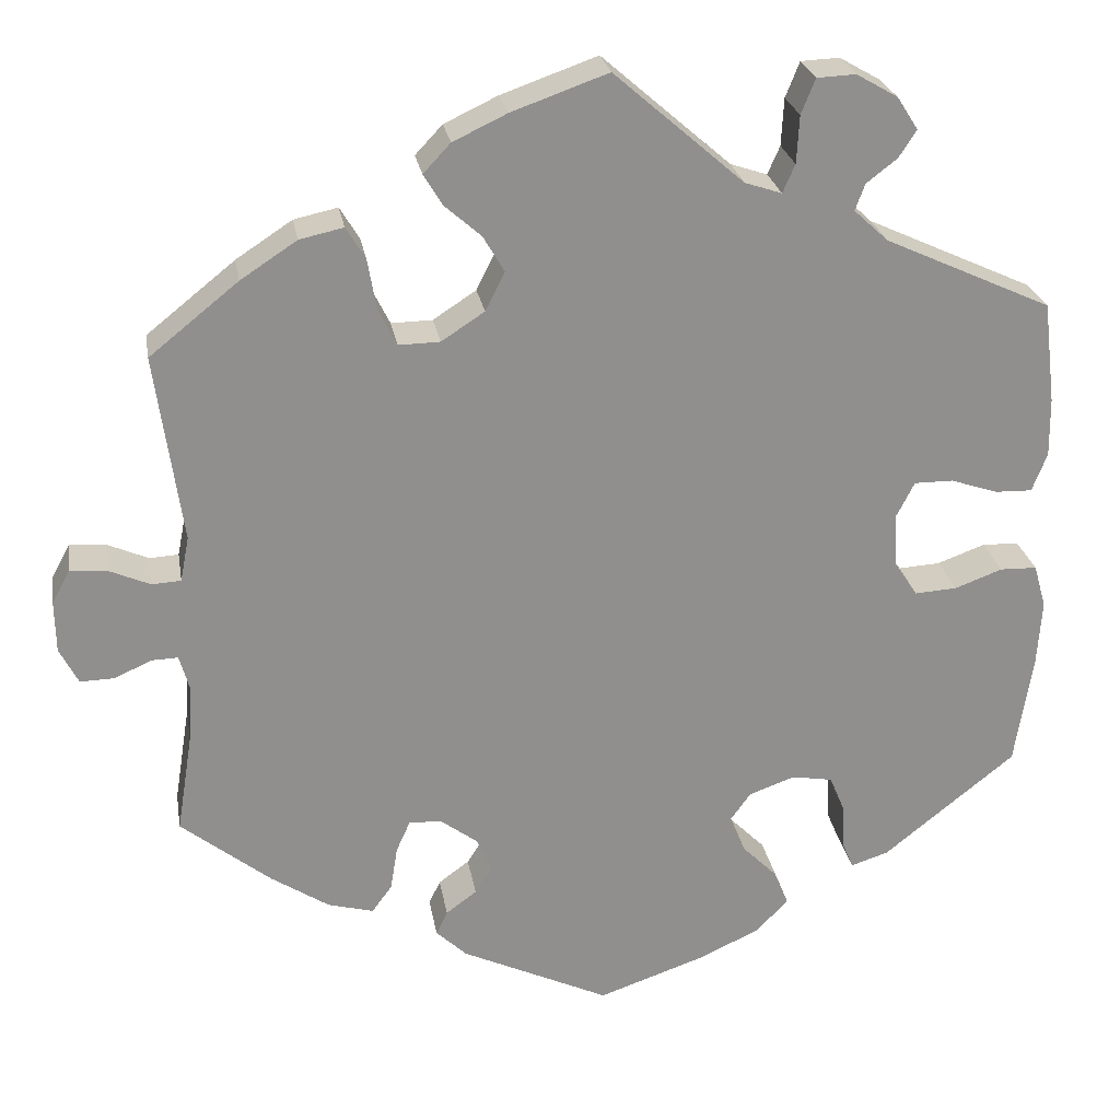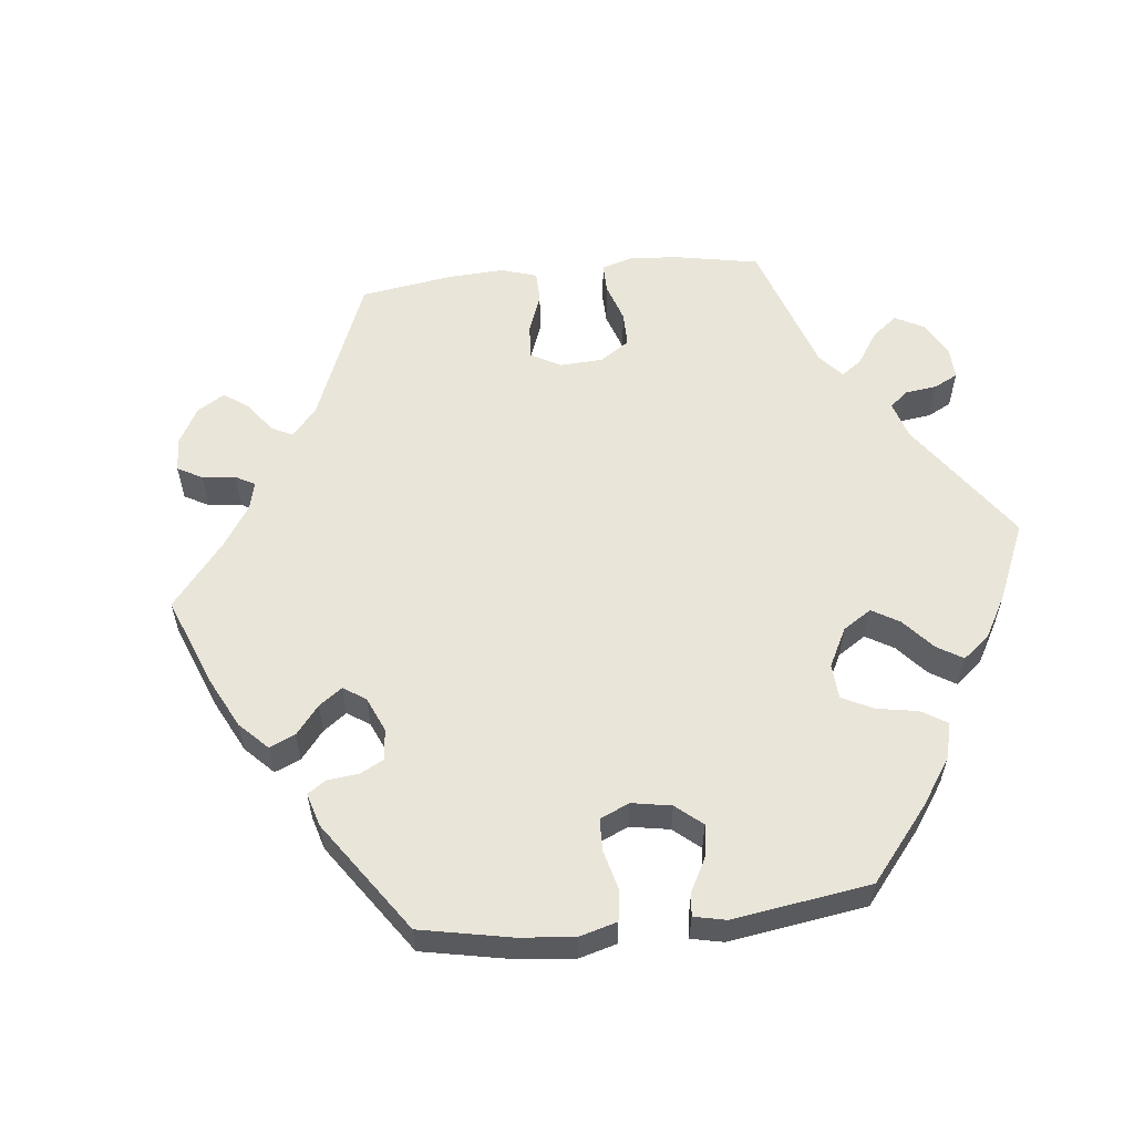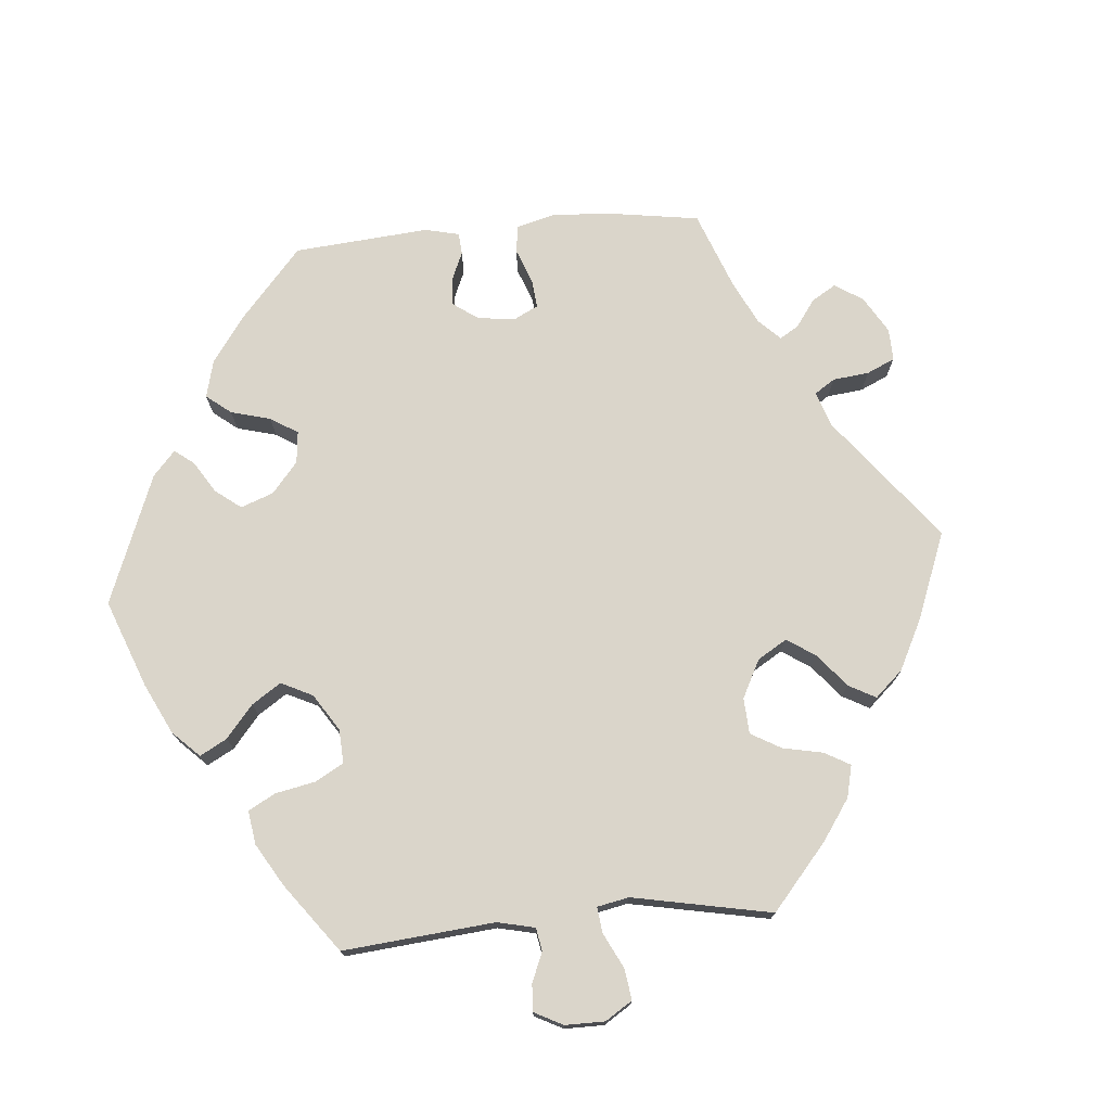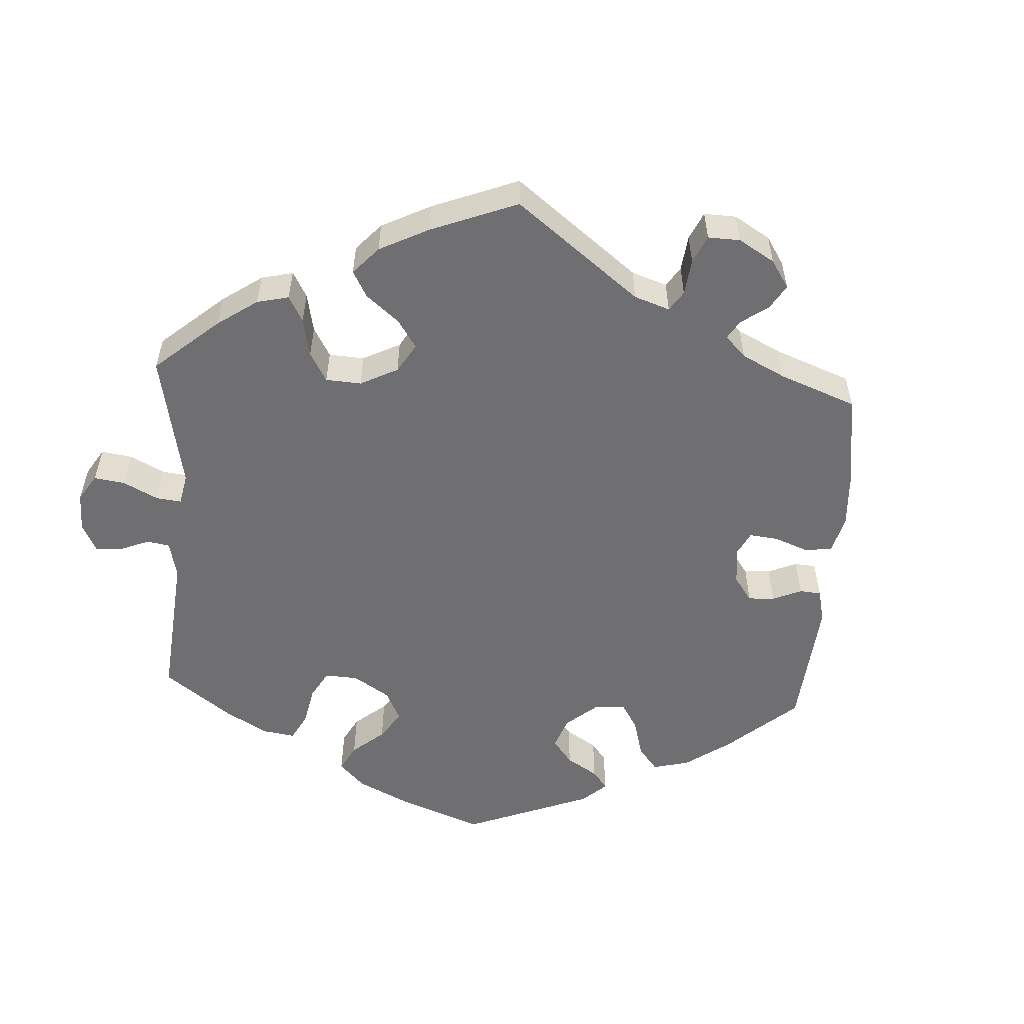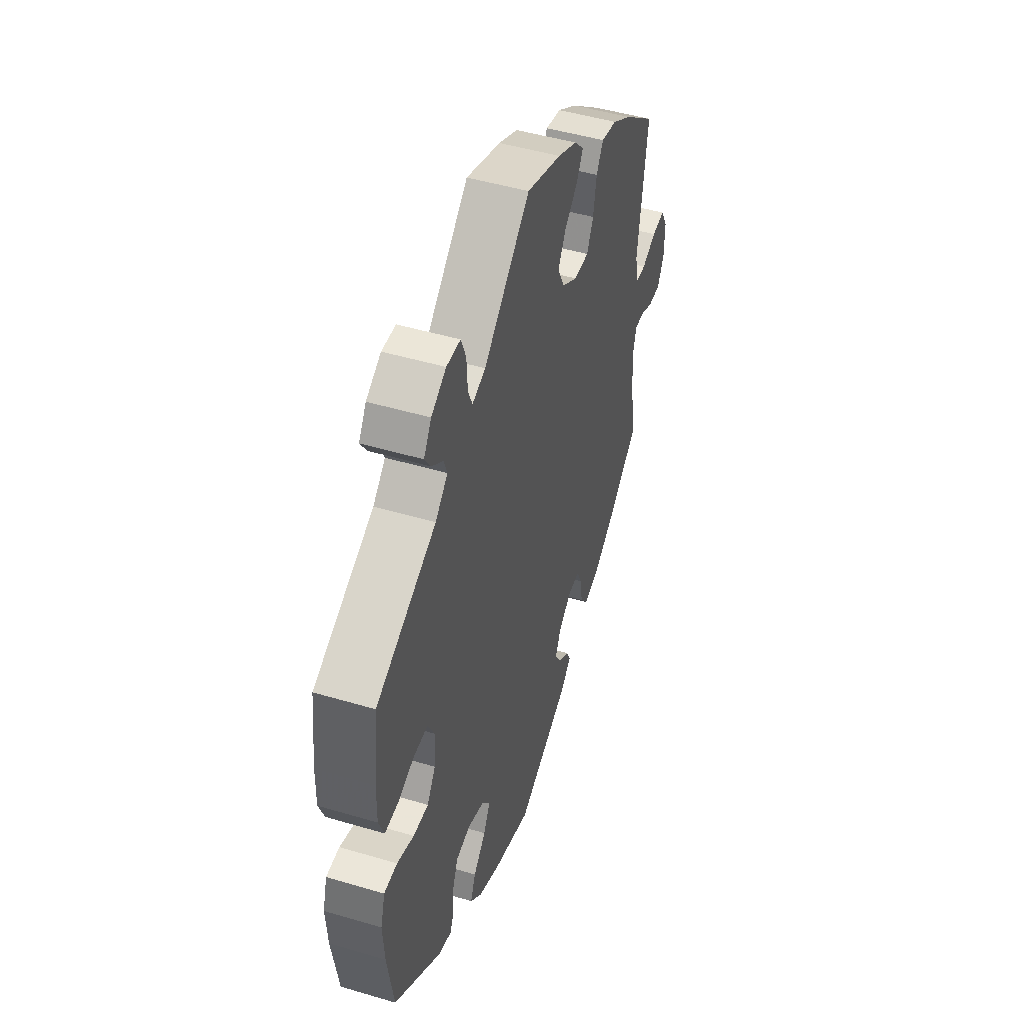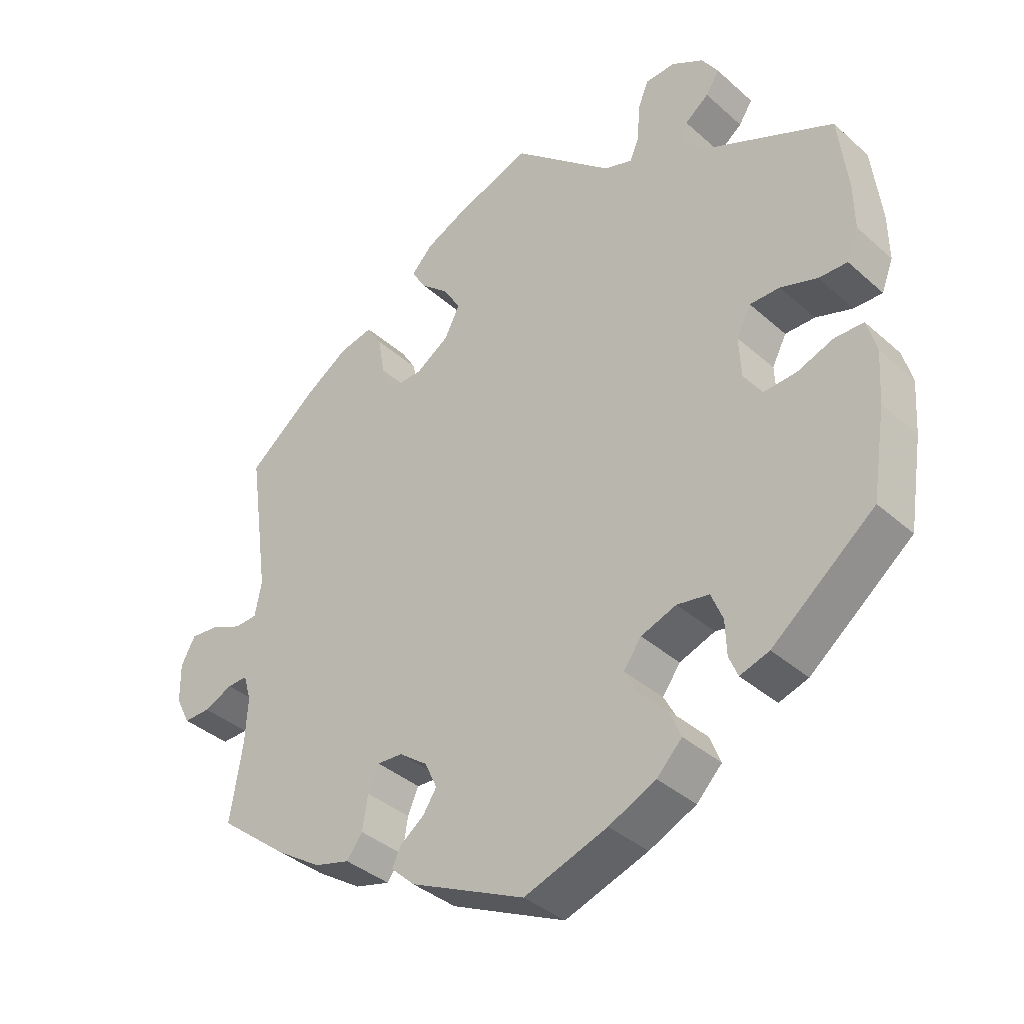
<metadata>
{"format":"obj","ext":"obj","renderer":"f3d","projection":"perspective","resolution":1024,"background":"white","views":[{"elev":25.0,"azim":170.5,"up":"+Z"},{"elev":58.1,"azim":-156.1,"up":"+Y"},{"elev":74.3,"azim":-35.0,"up":"+Y"},{"elev":-54.7,"azim":56.3,"up":"+Y"},{"elev":48.1,"azim":-71.6,"up":"+Z"},{"elev":-37.5,"azim":-138.4,"up":"+Z"}]}
</metadata>
<code>
v 0.398 0.07 -0.37
v 0.332 0.07 -0.413
v 0.28 0.07 -0.427
v 0.257 0.07 -0.396
v 0.249 0.07 -0.346
v 0.233 0.07 -0.31
v 0.196 0.07 -0.312
v 0.154 0.07 -0.343
v 0.136 0.07 -0.382
v 0.156 0.07 -0.413
v 0.191 0.07 -0.439
v 0.204 0.07 -0.466
v 0.169 0.07 -0.499
v 0 0.07 -0.578
v -0.122 0.07 -0.536
v -0.191 0.07 -0.504
v -0.228 0.07 -0.466
v -0.212 0.07 -0.426
v -0.172 0.07 -0.386
v -0.151 0.07 -0.347
v -0.177 0.07 -0.311
v -0.229 0.07 -0.292
v -0.276 0.07 -0.3
v -0.293 0.07 -0.341
v -0.295 0.07 -0.392
v -0.308 0.07 -0.423
v -0.351 0.07 -0.409
v -0.501 0.07 -0.289
v -0.521 0.07 -0.162
v -0.526 0.07 -0.086
v -0.512 0.07 -0.037
v -0.47 0.07 -0.036
v -0.416 0.07 -0.056
v -0.368 0.07 -0.059
v -0.341 0.07 -0.019
v -0.338 0.07 0.041
v -0.359 0.07 0.082
v -0.403 0.07 0.082
v -0.457 0.07 0.064
v -0.499 0.07 0.063
v -0.516 0.07 0.107
v -0.515 0.07 0.174
v -0.501 0.07 0.289
v -0.311 0.07 0.376
v -0.272 0.07 0.412
v -0.283 0.07 0.442
v -0.318 0.07 0.469
v -0.338 0.07 0.5
v -0.314 0.07 0.537
v -0.267 0.07 0.564
v -0.223 0.07 0.562
v -0.207 0.07 0.522
v -0.204 0.07 0.468
v -0.19 0.07 0.436
v -0.148 0.07 0.45
v -0.001 0.07 0.578
v 0.109 0.07 0.539
v 0.17 0.07 0.51
v 0.201 0.07 0.477
v 0.18 0.07 0.442
v 0.138 0.07 0.405
v 0.114 0.07 0.364
v 0.136 0.07 0.32
v 0.185 0.07 0.288
v 0.232 0.07 0.287
v 0.253 0.07 0.329
v 0.263 0.07 0.387
v 0.285 0.07 0.423
v 0.335 0.07 0.412
v 0.399 0.07 0.37
v 0.5 0.07 0.289
v 0.47 0.07 0.075
v 0.48 0.07 0.024
v 0.513 0.07 0.022
v 0.559 0.07 0.042
v 0.601 0.07 0.046
v 0.622 0.07 0.007
v 0.621 0.07 -0.051
v 0.6 0.07 -0.092
v 0.561 0.07 -0.091
v 0.519 0.07 -0.072
v 0.489 0.07 -0.071
v 0.478 0.07 -0.11
v 0.482 0.07 -0.177
v 0.5 0.07 -0.289
v 0.398 0 -0.37
v 0.332 0 -0.413
v 0.28 0 -0.427
v 0.257 0 -0.396
v 0.249 0 -0.346
v 0.233 0 -0.31
v 0.196 0 -0.312
v 0.154 0 -0.343
v 0.136 0 -0.382
v 0.156 0 -0.413
v 0.191 0 -0.439
v 0.204 0 -0.466
v 0.169 0 -0.499
v 0 0 -0.578
v -0.122 0 -0.536
v -0.191 0 -0.504
v -0.228 0 -0.466
v -0.212 0 -0.426
v -0.172 0 -0.386
v -0.151 0 -0.347
v -0.177 0 -0.311
v -0.229 0 -0.292
v -0.276 0 -0.3
v -0.293 0 -0.341
v -0.295 0 -0.392
v -0.308 0 -0.423
v -0.351 0 -0.409
v -0.501 0 -0.289
v -0.521 0 -0.162
v -0.526 0 -0.086
v -0.512 0 -0.037
v -0.47 0 -0.036
v -0.416 0 -0.056
v -0.368 0 -0.059
v -0.341 0 -0.019
v -0.338 0 0.041
v -0.359 0 0.082
v -0.403 0 0.082
v -0.457 0 0.064
v -0.499 0 0.063
v -0.516 0 0.107
v -0.515 0 0.174
v -0.501 0 0.289
v -0.311 0 0.376
v -0.272 0 0.412
v -0.283 0 0.442
v -0.318 0 0.469
v -0.338 0 0.5
v -0.314 0 0.537
v -0.267 0 0.564
v -0.223 0 0.562
v -0.207 0 0.522
v -0.204 0 0.468
v -0.19 0 0.436
v -0.148 0 0.45
v -0.001 0 0.578
v 0.109 0 0.539
v 0.17 0 0.51
v 0.201 0 0.477
v 0.18 0 0.442
v 0.138 0 0.405
v 0.114 0 0.364
v 0.136 0 0.32
v 0.185 0 0.288
v 0.232 0 0.287
v 0.253 0 0.329
v 0.263 0 0.387
v 0.285 0 0.423
v 0.335 0 0.412
v 0.399 0 0.37
v 0.5 0 0.289
v 0.47 0 0.075
v 0.48 0 0.024
v 0.513 0 0.022
v 0.559 0 0.042
v 0.601 0 0.046
v 0.622 0 0.007
v 0.621 0 -0.051
v 0.6 0 -0.092
v 0.561 0 -0.091
v 0.519 0 -0.072
v 0.489 0 -0.071
v 0.478 0 -0.11
v 0.482 0 -0.177
v 0.5 0 -0.289
f 84 85 1 2
f 83 84 2 3
f 82 83 3 4
f 78 79 80 81
f 78 81 82
f 77 78 82
f 74 75 76 77
f 73 74 77 82
f 72 73 82 4
f 66 67 68 69
f 65 66 69 70
f 58 59 60 61
f 58 61 62
f 55 56 57 58
f 54 55 58 62
f 50 51 52 53
f 50 53 54
f 49 50 54
f 46 47 48 49
f 45 46 49 54
f 44 45 54 62
f 38 39 40 41
f 37 38 41 42
f 30 31 32 33
f 30 33 34
f 29 30 34
f 28 29 34
f 27 28 34 35
f 24 25 26 27
f 23 24 27 35
f 16 17 18 19
f 16 19 20
f 15 16 20
f 14 15 20
f 13 14 20
f 10 11 12 13
f 9 10 13 20
f 8 9 20 21
f 71 72 4 5
f 65 70 71 5
f 64 65 5 6
f 63 64 6 7
f 37 42 43 44
f 36 37 44 62
f 22 23 35 36
f 22 36 62 63
f 21 22 63
f 7 8 21 63
f 87 86 170 169
f 88 87 169 168
f 89 88 168 167
f 166 165 164 163
f 167 166 163
f 167 163 162
f 162 161 160 159
f 167 162 159 158
f 89 167 158 157
f 154 153 152 151
f 155 154 151 150
f 146 145 144 143
f 147 146 143
f 143 142 141 140
f 147 143 140 139
f 138 137 136 135
f 139 138 135
f 139 135 134
f 134 133 132 131
f 139 134 131 130
f 147 139 130 129
f 126 125 124 123
f 127 126 123 122
f 118 117 116 115
f 119 118 115
f 119 115 114
f 119 114 113
f 120 119 113 112
f 112 111 110 109
f 120 112 109 108
f 104 103 102 101
f 105 104 101
f 105 101 100
f 105 100 99
f 105 99 98
f 98 97 96 95
f 105 98 95 94
f 106 105 94 93
f 90 89 157 156
f 90 156 155 150
f 91 90 150 149
f 92 91 149 148
f 129 128 127 122
f 147 129 122 121
f 121 120 108 107
f 148 147 121 107
f 148 107 106
f 148 106 93 92
f 1 86 87 2
f 2 87 88 3
f 3 88 89 4
f 4 89 90 5
f 5 90 91 6
f 6 91 92 7
f 7 92 93 8
f 8 93 94 9
f 9 94 95 10
f 10 95 96 11
f 11 96 97 12
f 12 97 98 13
f 13 98 99 14
f 14 99 100 15
f 15 100 101 16
f 16 101 102 17
f 17 102 103 18
f 18 103 104 19
f 19 104 105 20
f 20 105 106 21
f 21 106 107 22
f 22 107 108 23
f 23 108 109 24
f 24 109 110 25
f 25 110 111 26
f 26 111 112 27
f 27 112 113 28
f 28 113 114 29
f 29 114 115 30
f 30 115 116 31
f 31 116 117 32
f 32 117 118 33
f 33 118 119 34
f 34 119 120 35
f 35 120 121 36
f 36 121 122 37
f 37 122 123 38
f 38 123 124 39
f 39 124 125 40
f 40 125 126 41
f 41 126 127 42
f 42 127 128 43
f 43 128 129 44
f 44 129 130 45
f 45 130 131 46
f 46 131 132 47
f 47 132 133 48
f 48 133 134 49
f 49 134 135 50
f 50 135 136 51
f 51 136 137 52
f 52 137 138 53
f 53 138 139 54
f 54 139 140 55
f 55 140 141 56
f 56 141 142 57
f 57 142 143 58
f 58 143 144 59
f 59 144 145 60
f 60 145 146 61
f 61 146 147 62
f 62 147 148 63
f 63 148 149 64
f 64 149 150 65
f 65 150 151 66
f 66 151 152 67
f 67 152 153 68
f 68 153 154 69
f 69 154 155 70
f 70 155 156 71
f 71 156 157 72
f 72 157 158 73
f 73 158 159 74
f 74 159 160 75
f 75 160 161 76
f 76 161 162 77
f 77 162 163 78
f 78 163 164 79
f 79 164 165 80
f 80 165 166 81
f 81 166 167 82
f 82 167 168 83
f 83 168 169 84
f 84 169 170 85
f 85 170 86 1

</code>
